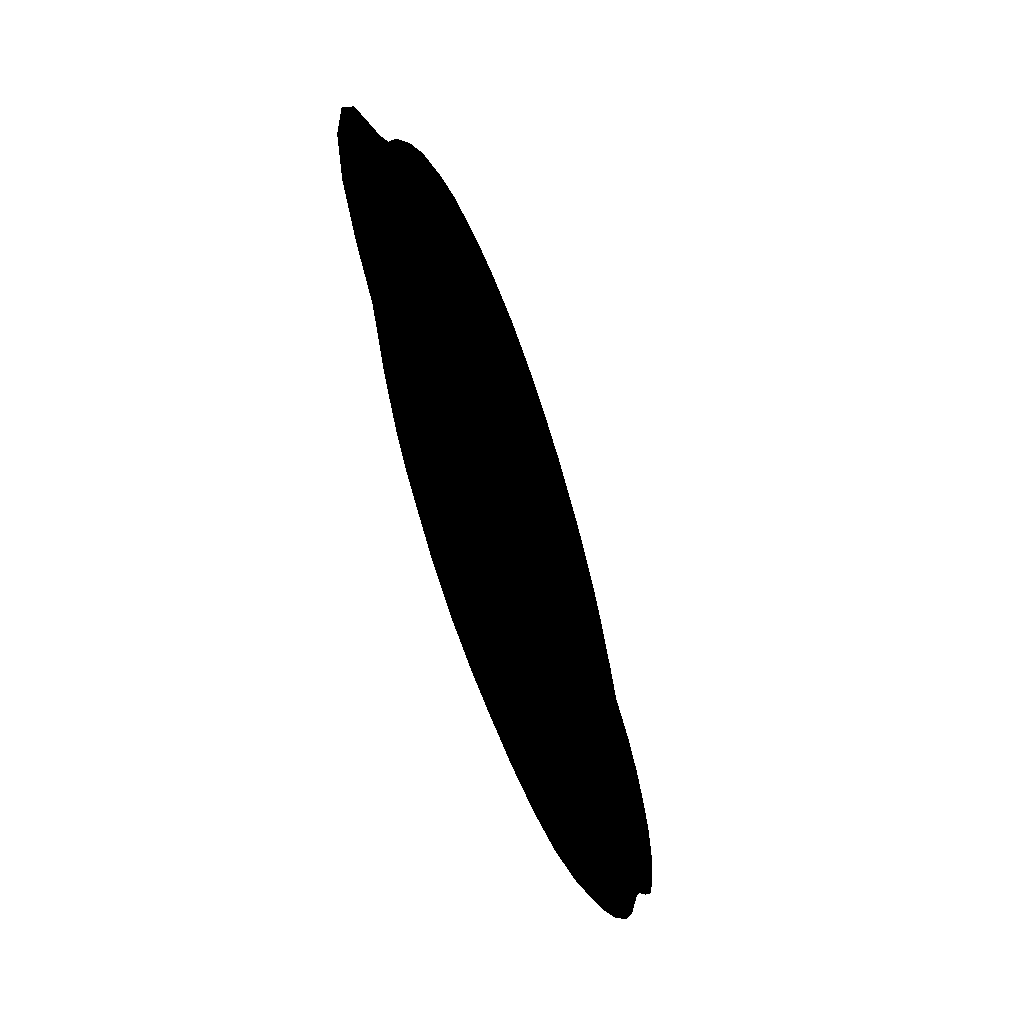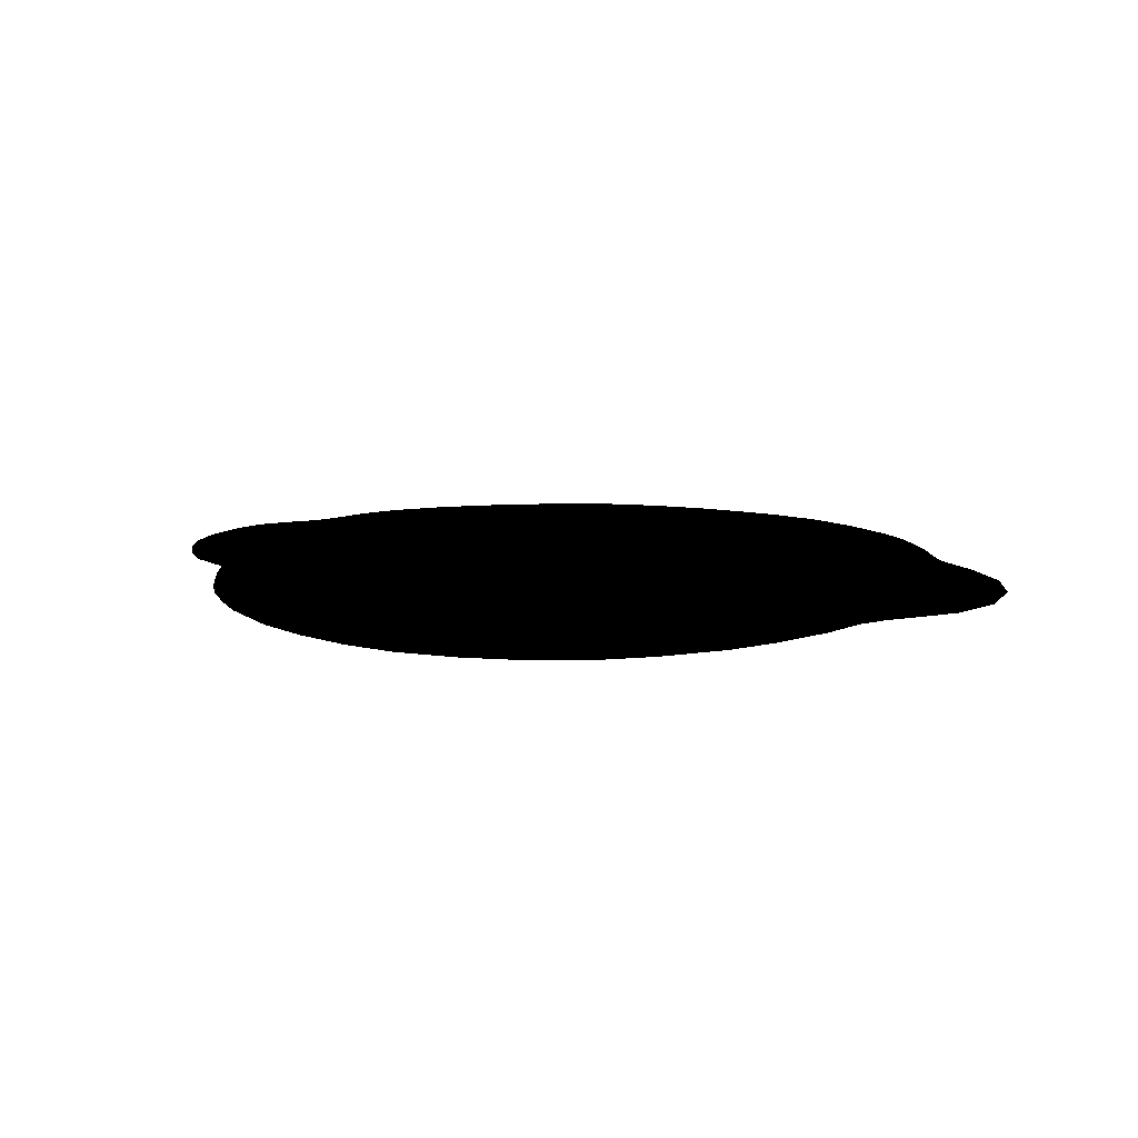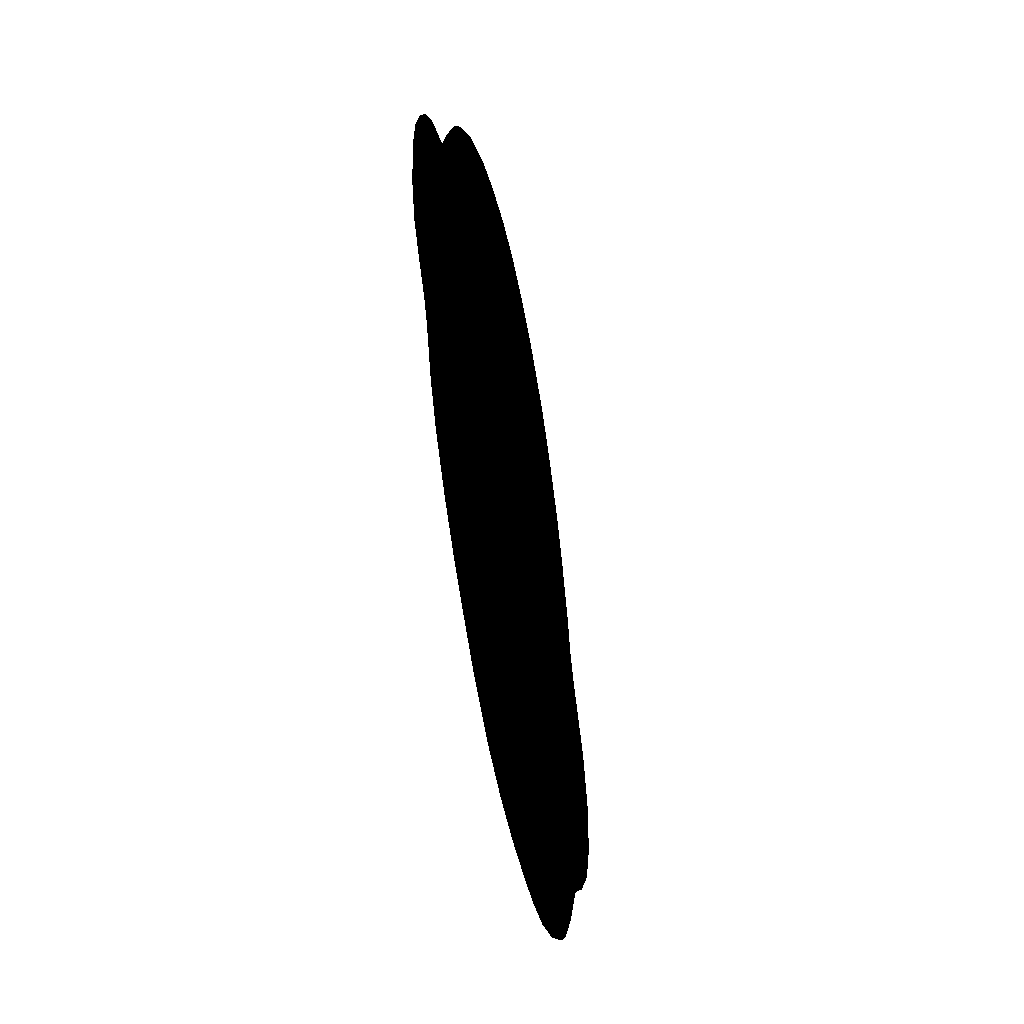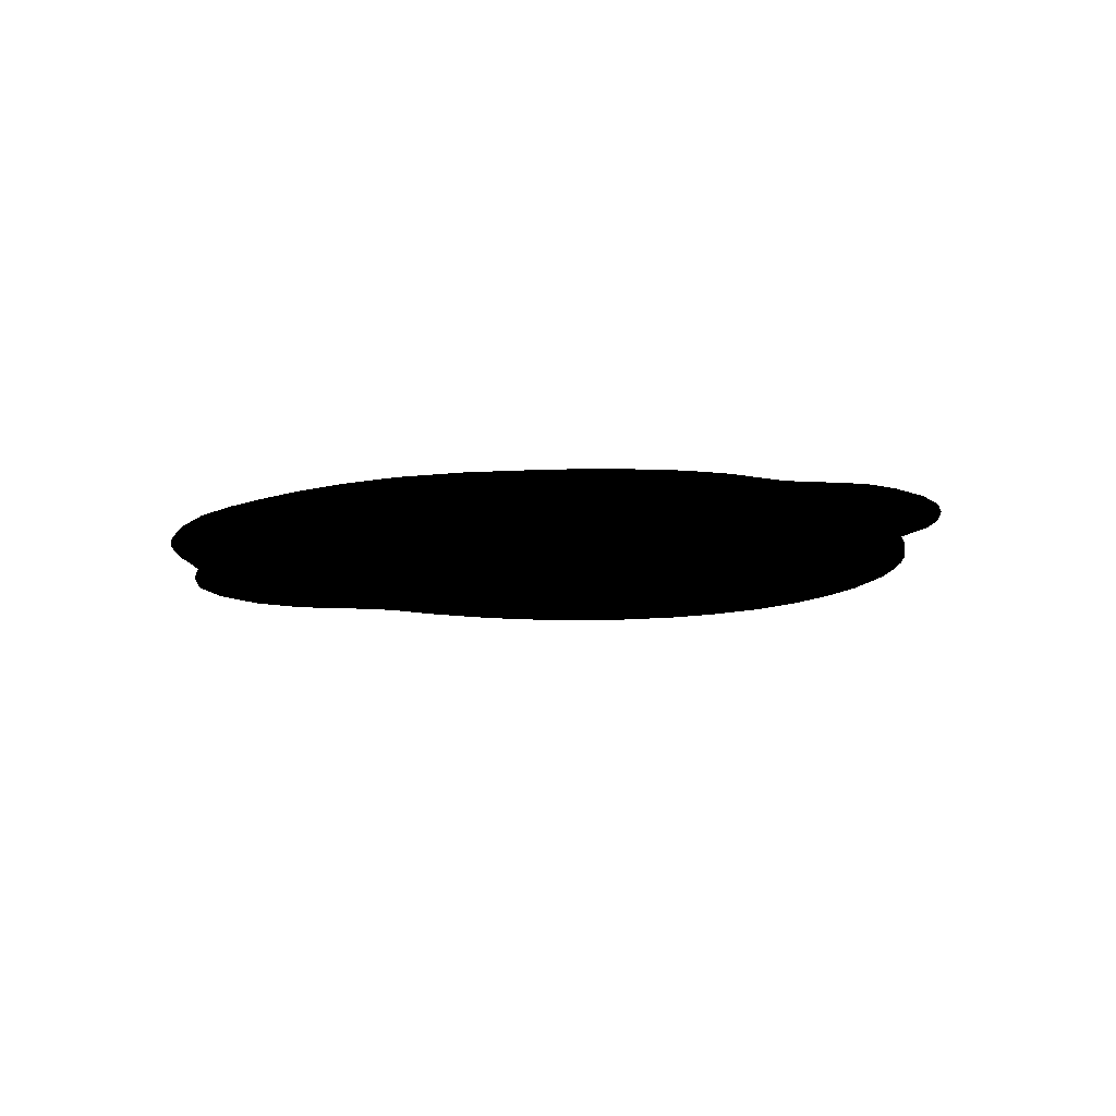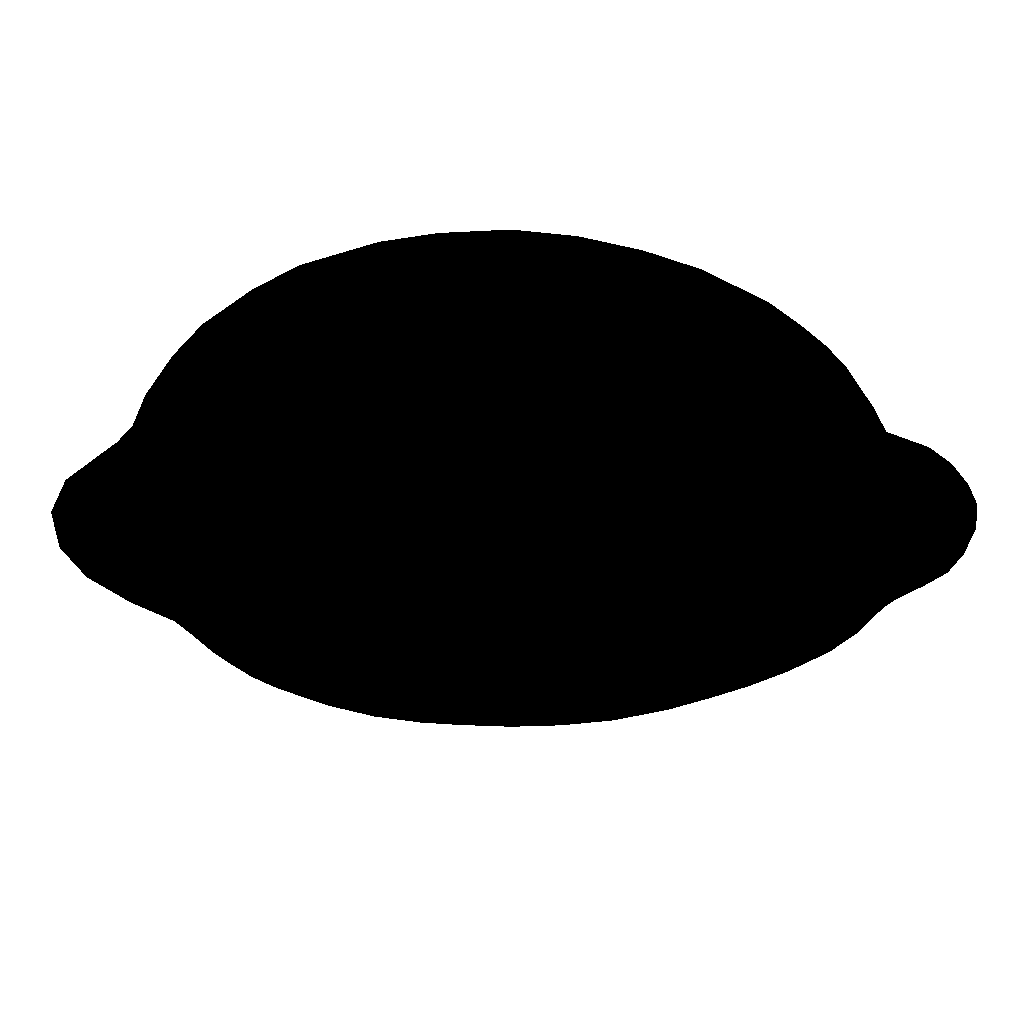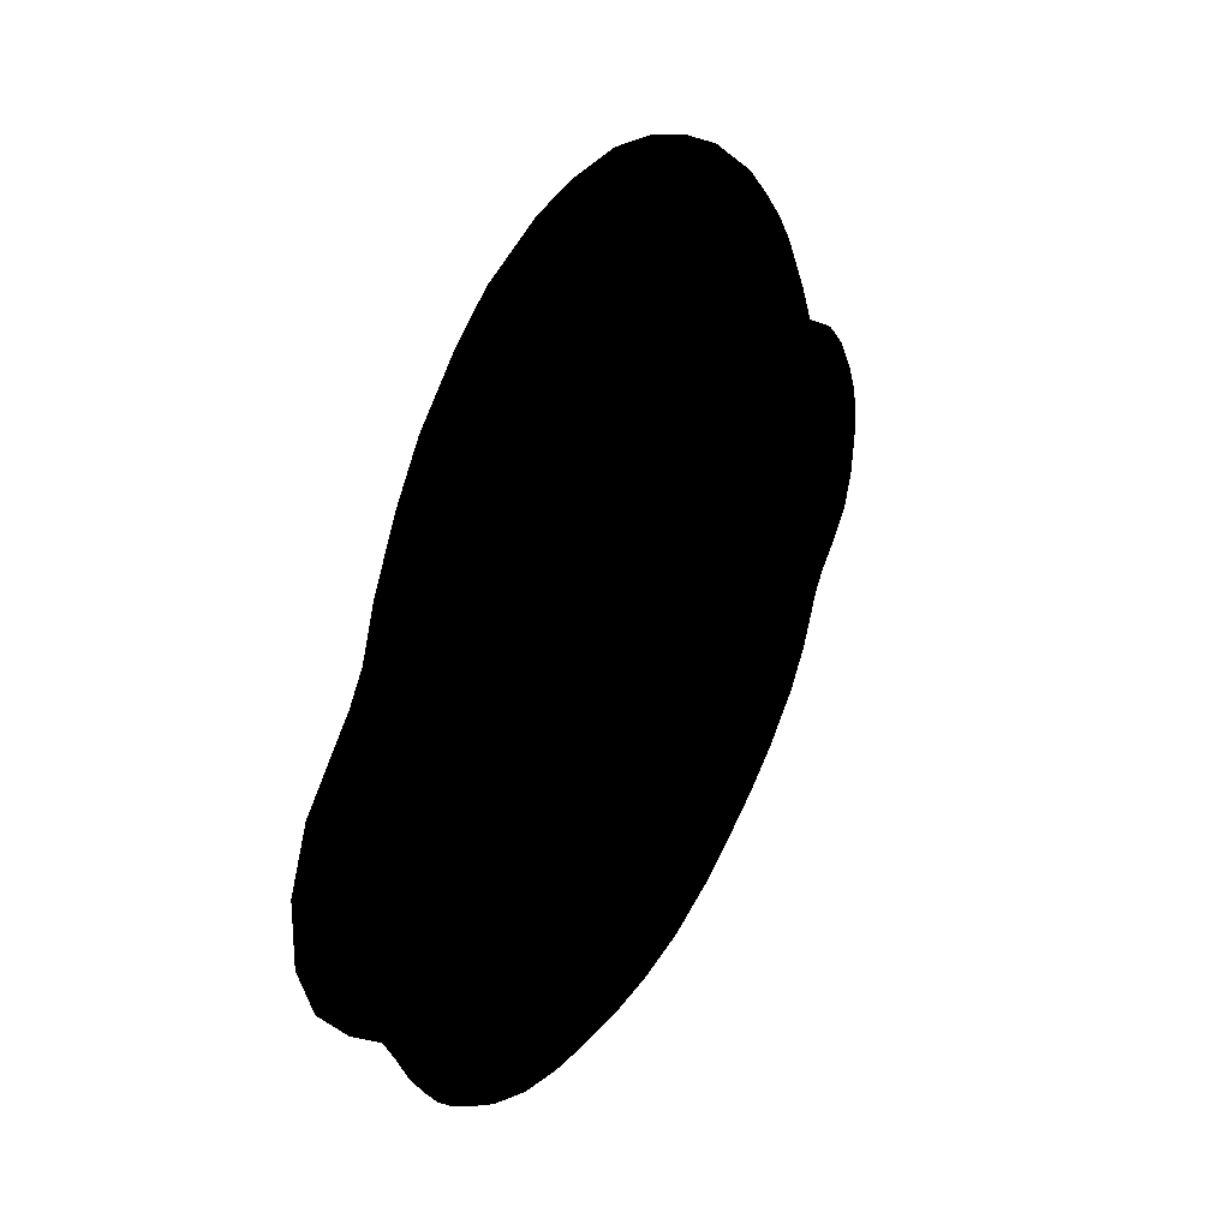
<metadata>
{"format":"obj","ext":"obj","renderer":"f3d","projection":"perspective","resolution":1024,"background":"white","views":[{"elev":-57.6,"azim":-70.8,"up":"+Y"},{"elev":11.9,"azim":-156.5,"up":"+Z"},{"elev":-45.0,"azim":100.6,"up":"+Y"},{"elev":-11.7,"azim":38.3,"up":"+Z"},{"elev":53.1,"azim":1.3,"up":"+Y"},{"elev":28.1,"azim":-60.3,"up":"+Y"}]}
</metadata>
<code>
g Body_LOD0
v 1.137 -0.2298 1.192e-06
v 1.084 -0.2915 1.192e-06
v 1.168 -0.1453 1.192e-06
v 1.182 -0.03211 1.192e-06
v 1.168 0.06999 1.192e-06
v 1.135 0.1472 1.192e-06
v 1.021 -0.3529 1.192e-06
v 1.081 0.2293 1.192e-06
v 1.016 0.2935 1.192e-06
v 0.9052 0.3505 1.192e-06
v 0.9902 -0.3968 1.192e-06
v 0.9716 -0.4378 1.192e-06
v 0.9339 -0.5211 1.192e-06
v 0.8695 -0.6132 1.192e-06
v 0.764 -0.7161 1.192e-06
v 0.6638 -0.7931 1.192e-06
v 0.562 -0.8572 1.192e-06
v 0.4426 -0.9255 1.192e-06
v 0.2901 -0.9874 1.192e-06
v 0.1439 -1.019 1.192e-06
v -0.002379 -1.032 1.192e-06
v -0.1486 -1.028 1.192e-06
v 0.8645 0.4397 1.192e-06
v 0.7833 0.586 1.192e-06
v 0.7289 0.6604 1.192e-06
v 0.6624 0.7322 1.192e-06
v 0.5826 0.8082 1.192e-06
v 0.4243 0.914 1.192e-06
v 0.2901 0.9727 1.192e-06
v 0.1439 1.015 1.192e-06
v -0.002379 1.032 1.192e-06
v -0.1635 1.017 1.192e-06
v -0.2949 0.9861 1.192e-06
v -0.4756 0.9063 1.192e-06
v -0.5874 0.8245 1.192e-06
v -0.7157 0.7003 1.192e-06
v -0.798 0.586 1.192e-06
v -0.8799 0.4397 1.192e-06
v -0.9247 0.3235 1.192e-06
v -0.261 -1.019 1.192e-06
v -0.3934 -0.9919 1.192e-06
v -0.5207 -0.9396 1.192e-06
v -0.604 -0.889 1.192e-06
v -0.6761 -0.8418 1.192e-06
v -0.7336 -0.7917 1.192e-06
v -0.7846 -0.7303 1.192e-06
v -0.8312 -0.6682 1.192e-06
v -0.8799 -0.584 1.192e-06
v -0.9186 -0.5229 1.192e-06
v -0.9717 0.2569 1.192e-06
v -1.026 0.2006 1.192e-06
v -1.026 -0.4378 1.192e-06
v -1.122 0.1001 1.192e-06
v -1.129 -0.3227 1.192e-06
v -1.18 -0.03577 1.192e-06
v -1.182 -0.19 1.192e-06
g Body_LOD0_0
f 3 2 1
f 4 2 3
f 5 2 4
f 6 2 5
f 6 7 2
f 8 7 6
f 9 7 8
f 10 7 9
f 10 11 7
f 10 12 11
f 10 13 12
f 10 14 13
f 10 15 14
f 10 16 15
f 10 17 16
f 10 18 17
f 10 19 18
f 10 20 19
f 10 21 20
f 10 22 21
f 23 22 10
f 24 22 23
f 25 22 24
f 26 22 25
f 27 22 26
f 28 22 27
f 29 22 28
f 30 22 29
f 31 22 30
f 32 22 31
f 33 22 32
f 34 22 33
f 35 22 34
f 36 22 35
f 37 22 36
f 38 22 37
f 39 22 38
f 39 40 22
f 39 41 40
f 39 42 41
f 39 43 42
f 39 44 43
f 39 45 44
f 39 46 45
f 39 47 46
f 39 48 47
f 39 49 48
f 50 49 39
f 51 49 50
f 51 52 49
f 53 52 51
f 53 54 52
f 55 54 53
f 56 54 55

</code>
